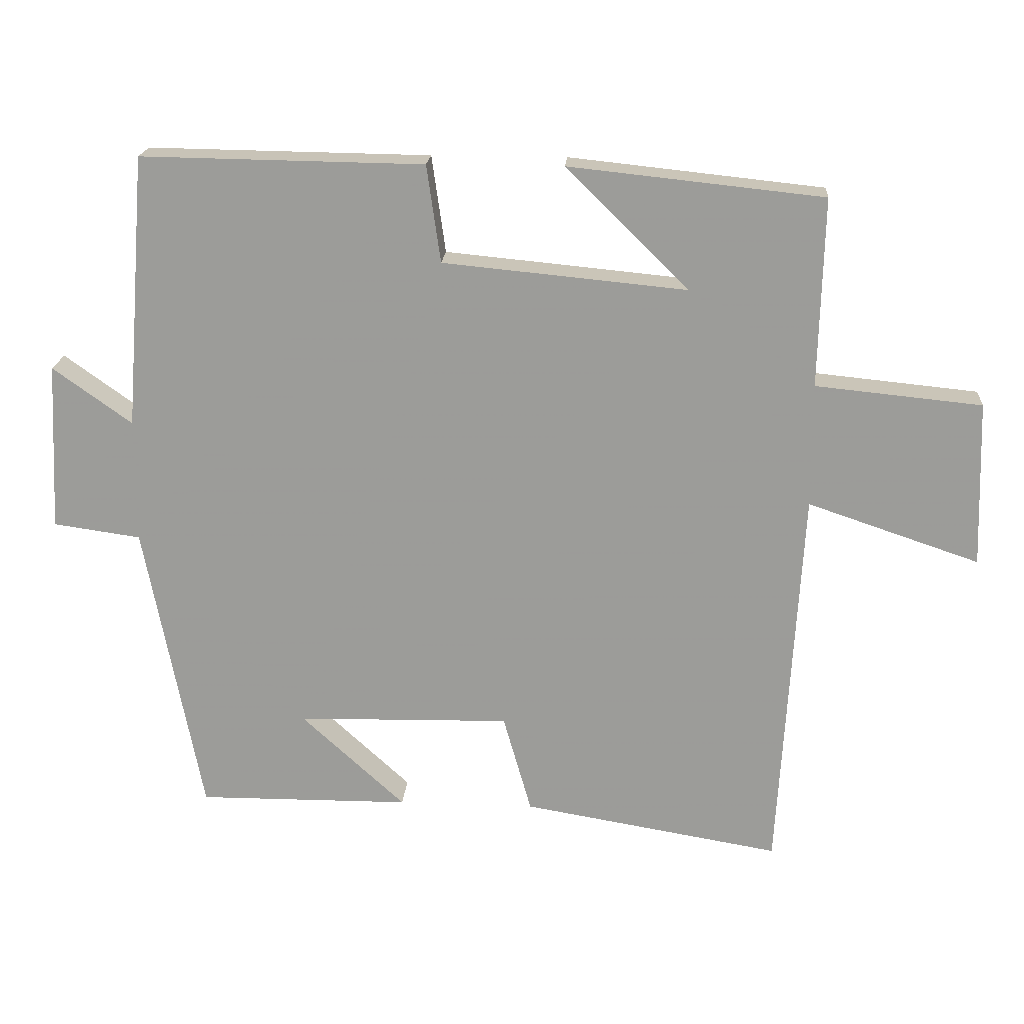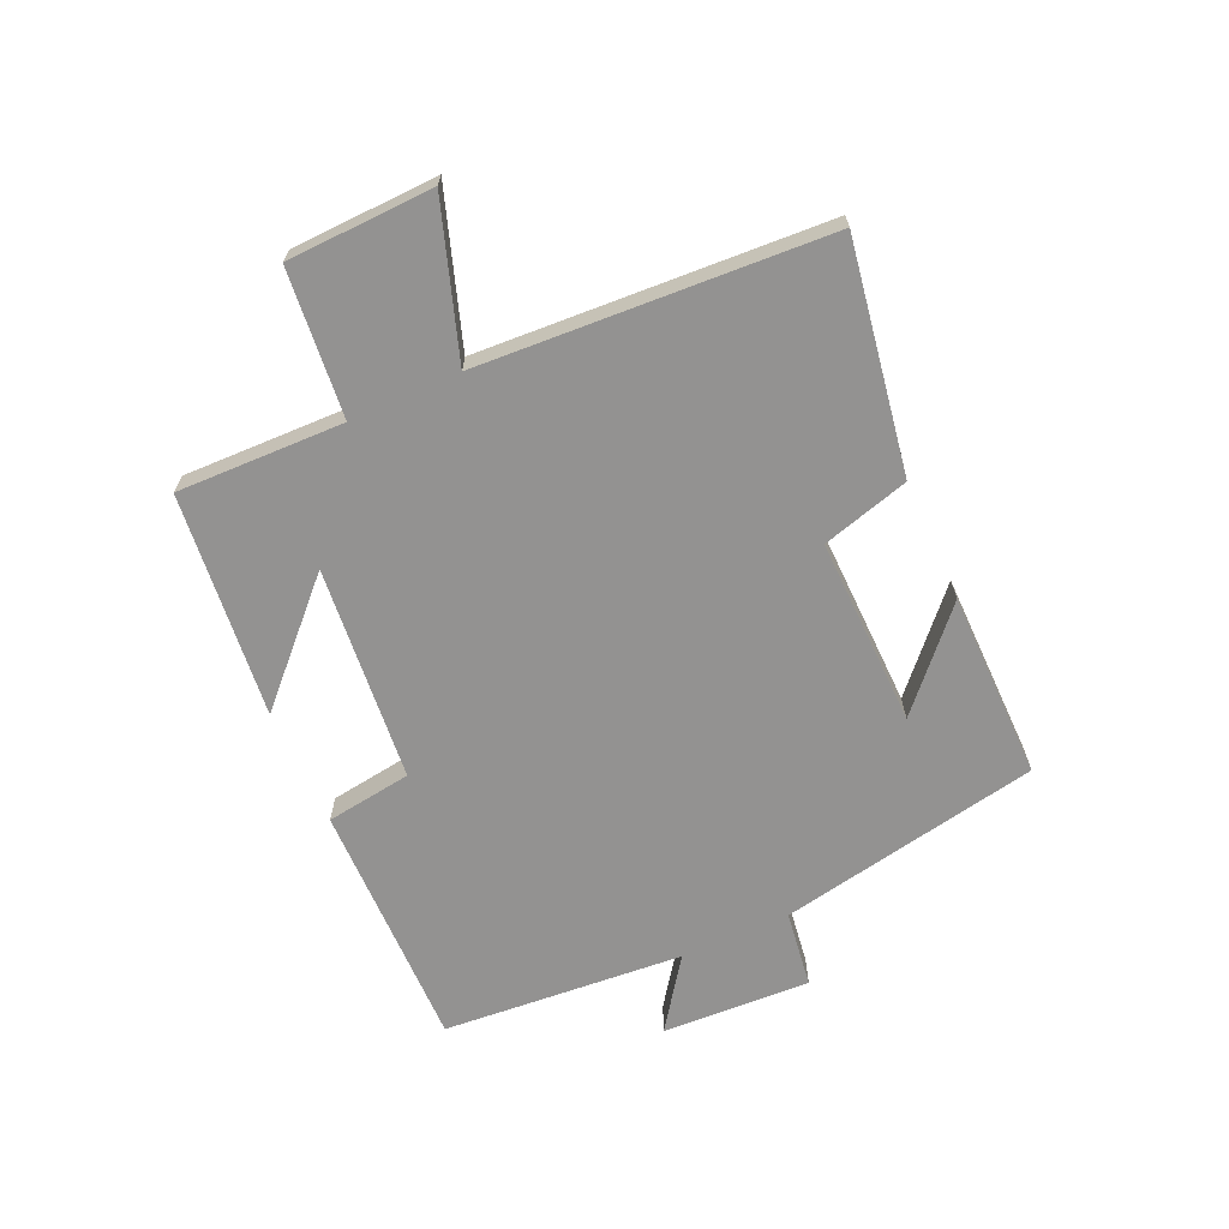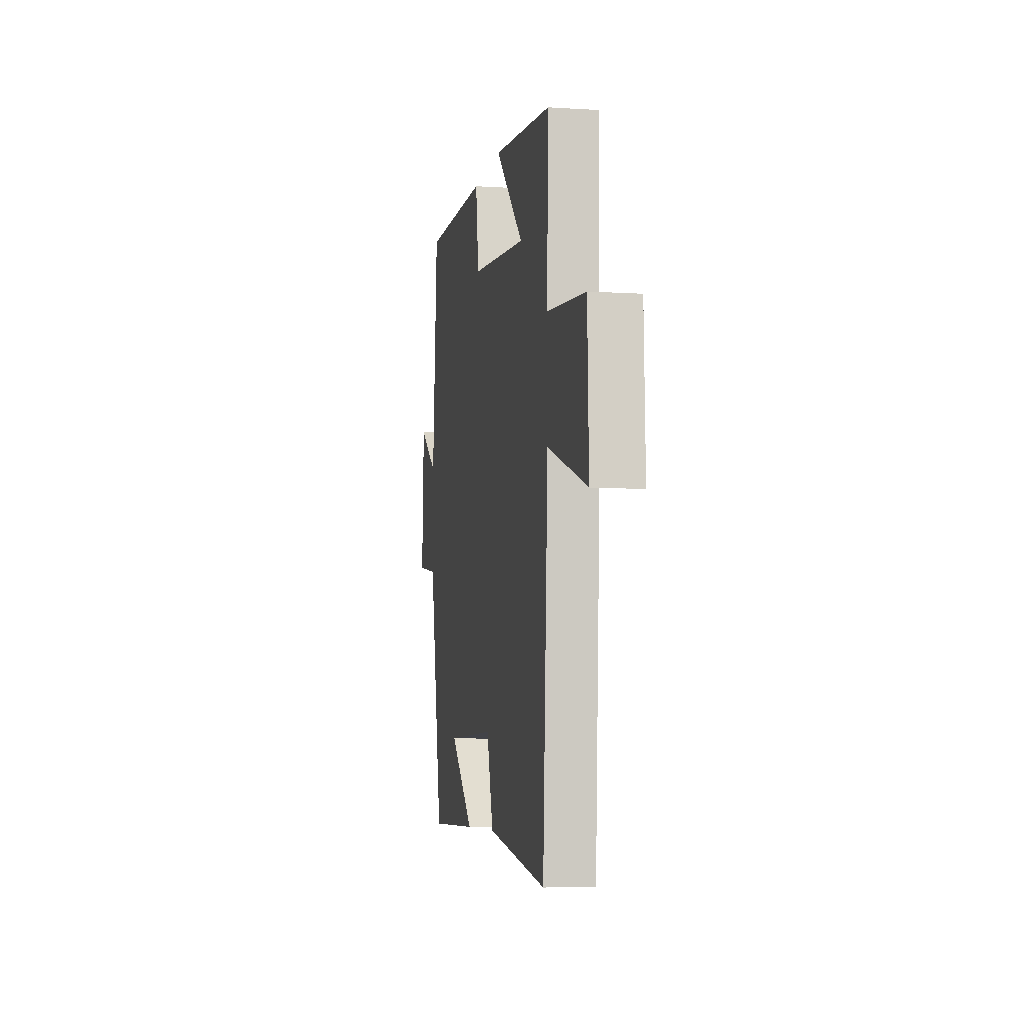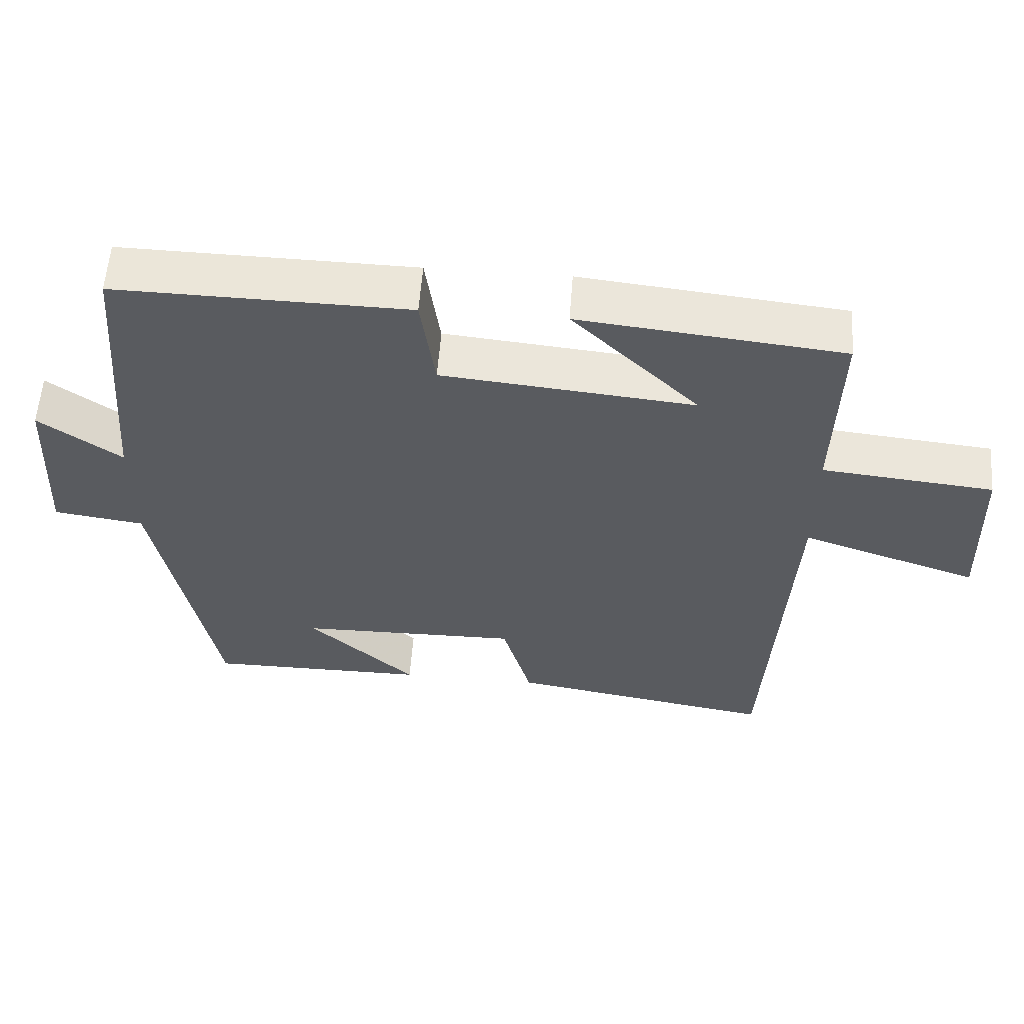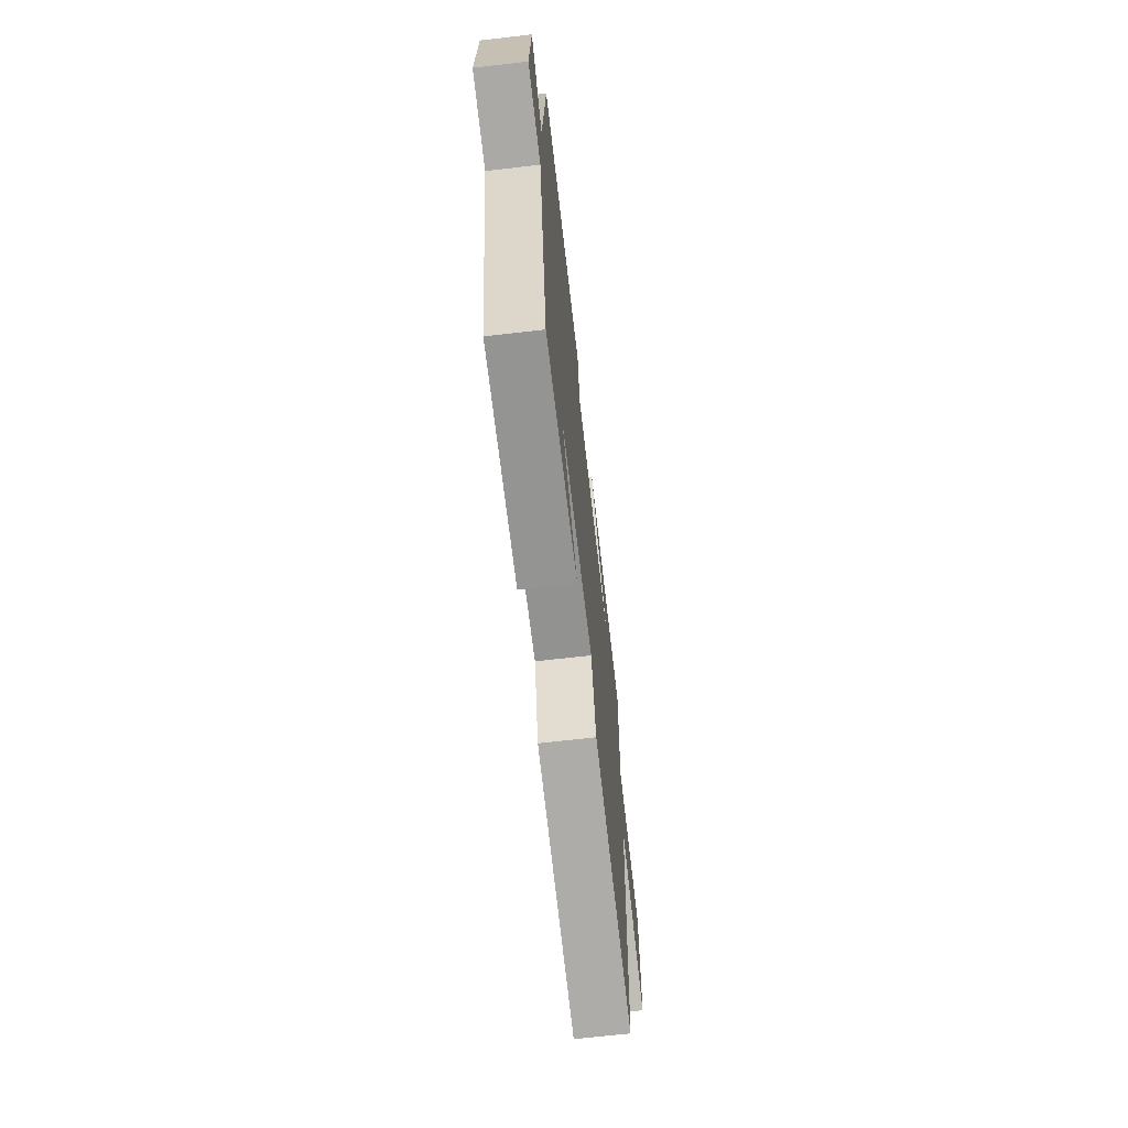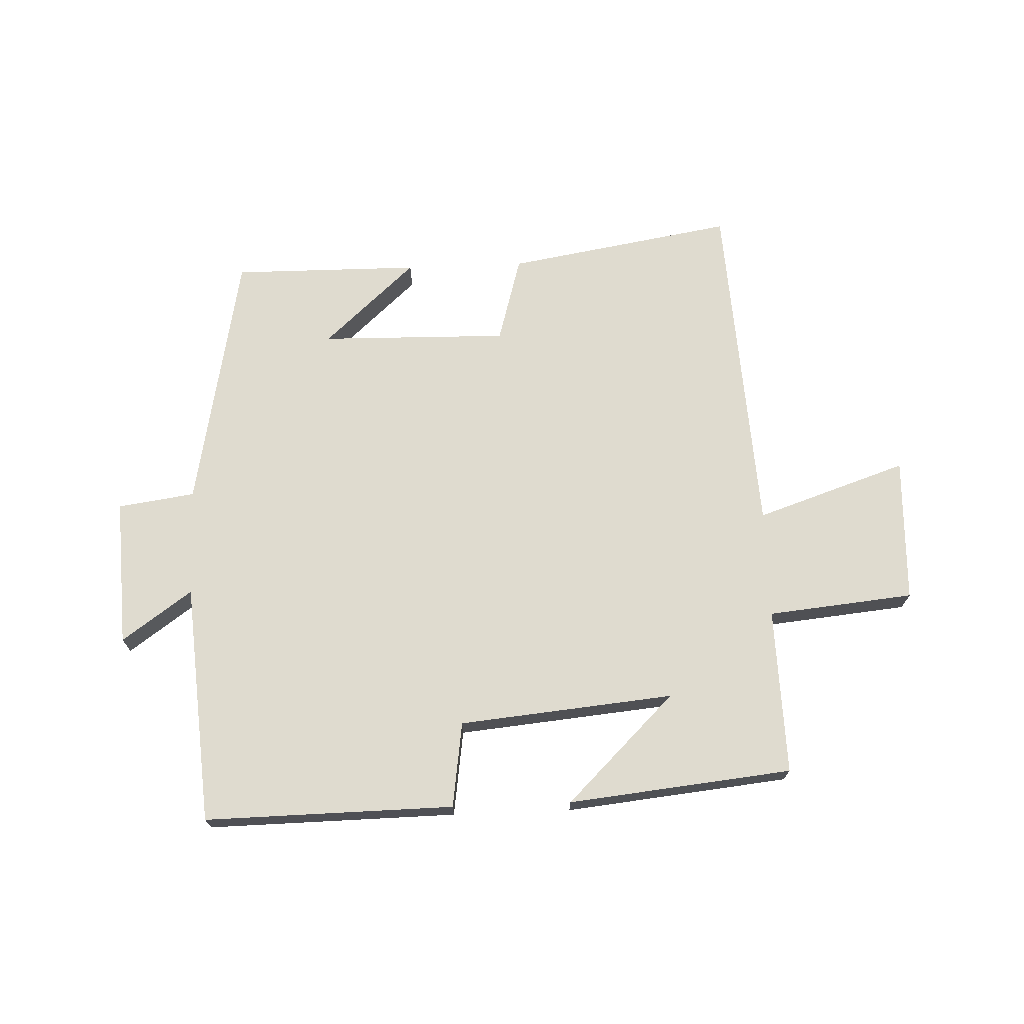
<metadata>
{"format":"obj","ext":"obj","renderer":"f3d","projection":"perspective","resolution":1024,"background":"white","views":[{"elev":19.4,"azim":4.1,"up":"+Z"},{"elev":-66.4,"azim":114.3,"up":"+Y"},{"elev":-6.5,"azim":79.4,"up":"+Z"},{"elev":57.6,"azim":4.2,"up":"+Z"},{"elev":-67.4,"azim":-83.4,"up":"+Z"},{"elev":70.4,"azim":-2.2,"up":"+Y"}]}
</metadata>
<code>
v -0.417 0.07 -0.502
v -0.5 0.07 -0.071
v -0.627 0.07 -0.053
v -0.615 0.07 0.191
v -0.5 0.07 0.109
v -0.469 0.07 0.506
v -0.058 0.07 0.5
v -0.038 0.07 0.359
v 0.316 0.07 0.325
v 0.138 0.07 0.5
v 0.507 0.07 0.461
v 0.5 0.07 0.187
v 0.741 0.07 0.163
v 0.749 0.07 -0.077
v 0.5 0.07 0.007
v 0.467 0.07 -0.563
v 0.092 0.07 -0.5
v 0.051 0.07 -0.356
v -0.259 0.07 -0.362
v -0.108 0.07 -0.5
v -0.417 0 -0.502
v -0.5 0 -0.071
v -0.627 0 -0.053
v -0.615 0 0.191
v -0.5 0 0.109
v -0.469 0 0.506
v -0.058 0 0.5
v -0.038 0 0.359
v 0.316 0 0.325
v 0.138 0 0.5
v 0.507 0 0.461
v 0.5 0 0.187
v 0.741 0 0.163
v 0.749 0 -0.077
v 0.5 0 0.007
v 0.467 0 -0.563
v 0.092 0 -0.5
v 0.051 0 -0.356
v -0.259 0 -0.362
v -0.108 0 -0.5
f 19 20 1
f 15 16 17 18
f 15 18 19
f 12 13 14 15
f 12 15 19
f 9 10 11 12
f 8 9 12 19
f 19 1 2
f 8 19 2
f 7 8 2
f 6 7 2
f 5 6 2
f 2 3 4 5
f 21 40 39
f 38 37 36 35
f 39 38 35
f 35 34 33 32
f 39 35 32
f 32 31 30 29
f 39 32 29 28
f 22 21 39
f 22 39 28
f 22 28 27
f 22 27 26
f 22 26 25
f 25 24 23 22
f 1 21 22 2
f 2 22 23 3
f 3 23 24 4
f 4 24 25 5
f 5 25 26 6
f 6 26 27 7
f 7 27 28 8
f 8 28 29 9
f 9 29 30 10
f 10 30 31 11
f 11 31 32 12
f 12 32 33 13
f 13 33 34 14
f 14 34 35 15
f 15 35 36 16
f 16 36 37 17
f 17 37 38 18
f 18 38 39 19
f 19 39 40 20
f 20 40 21 1

</code>
